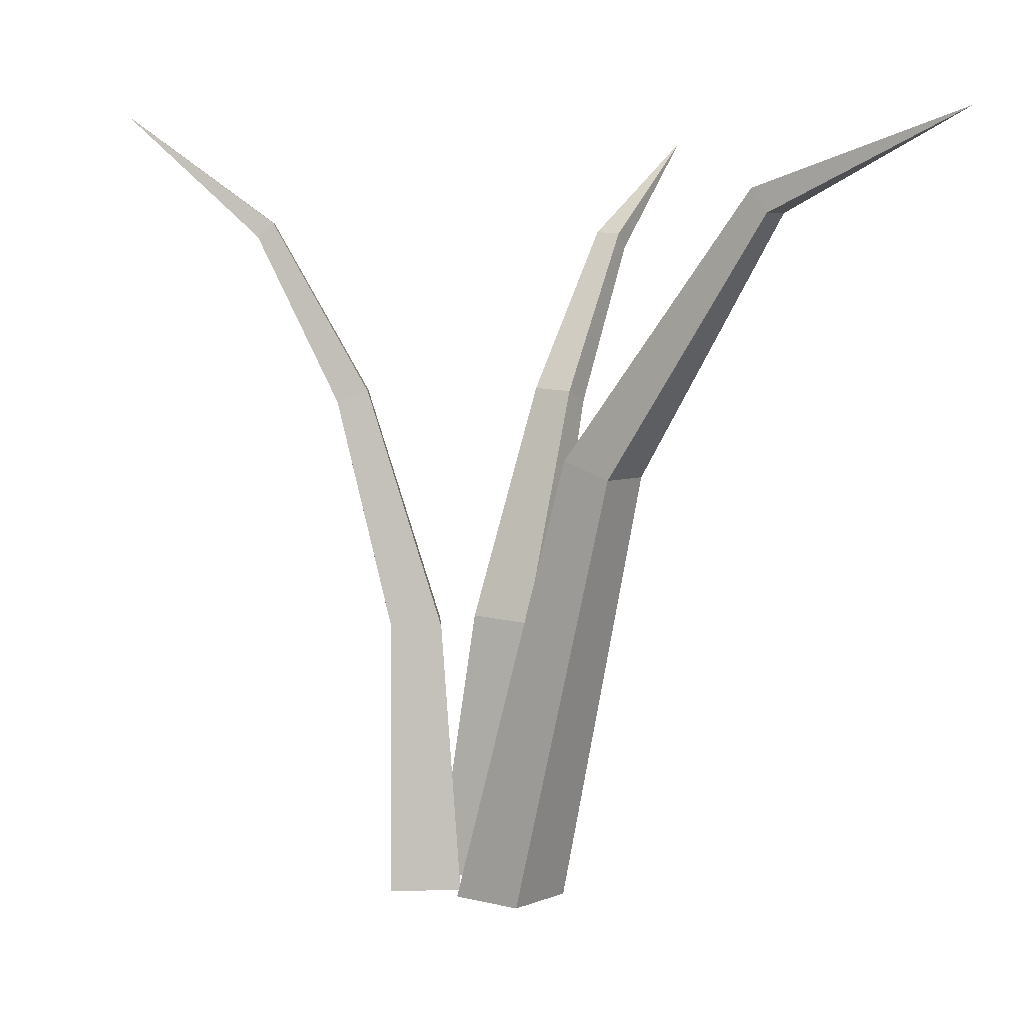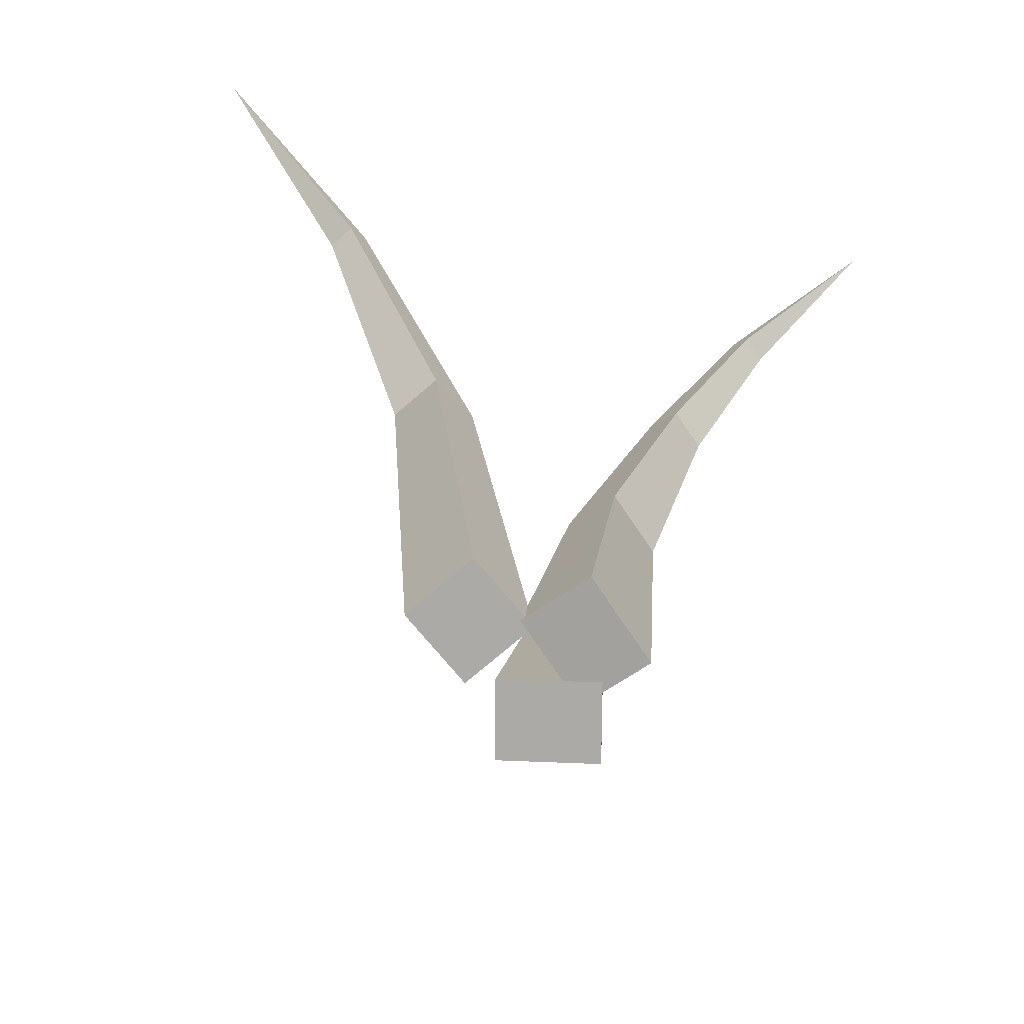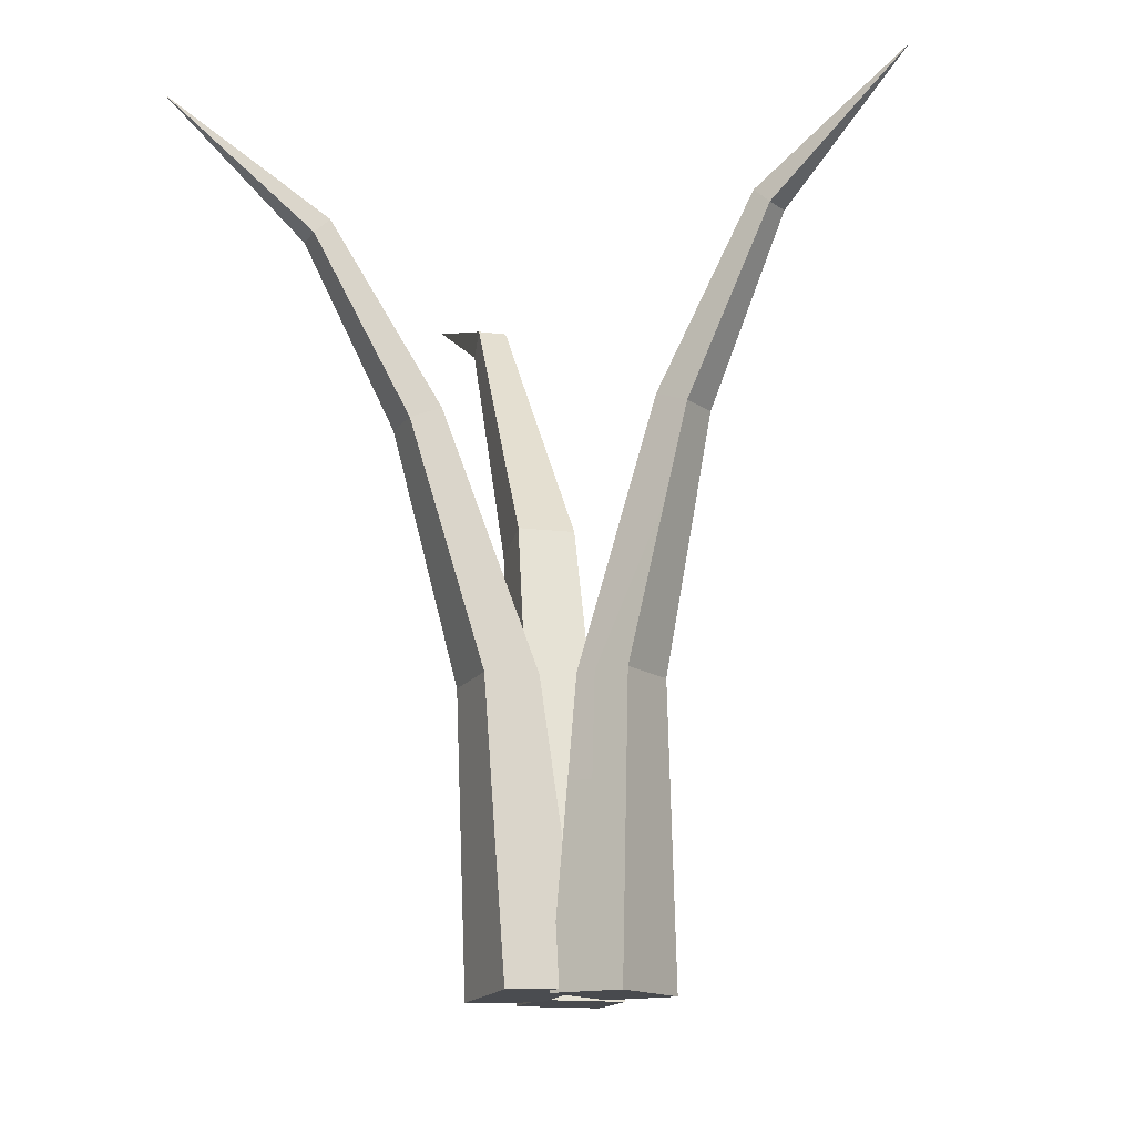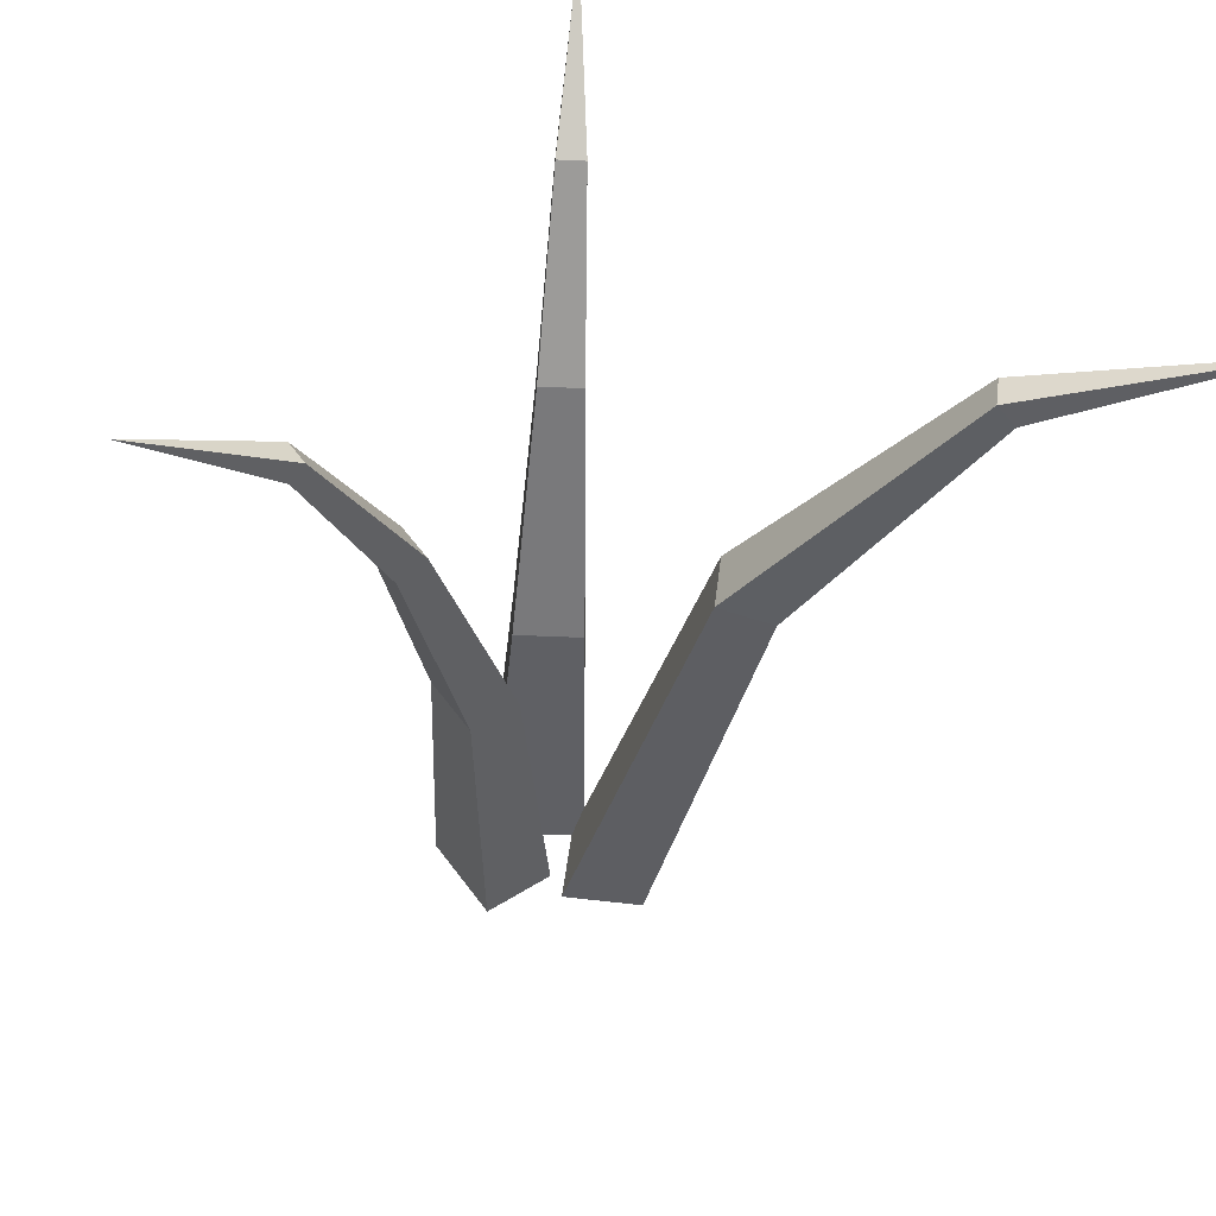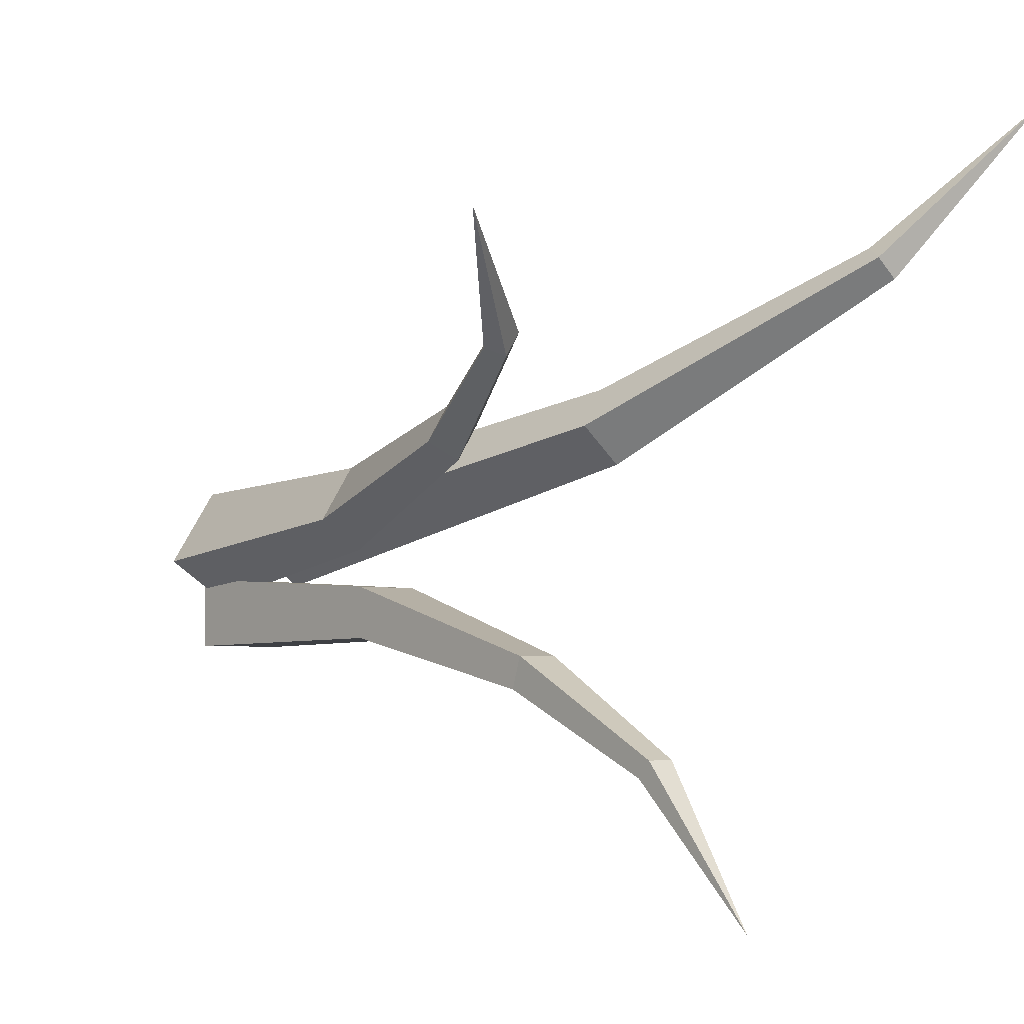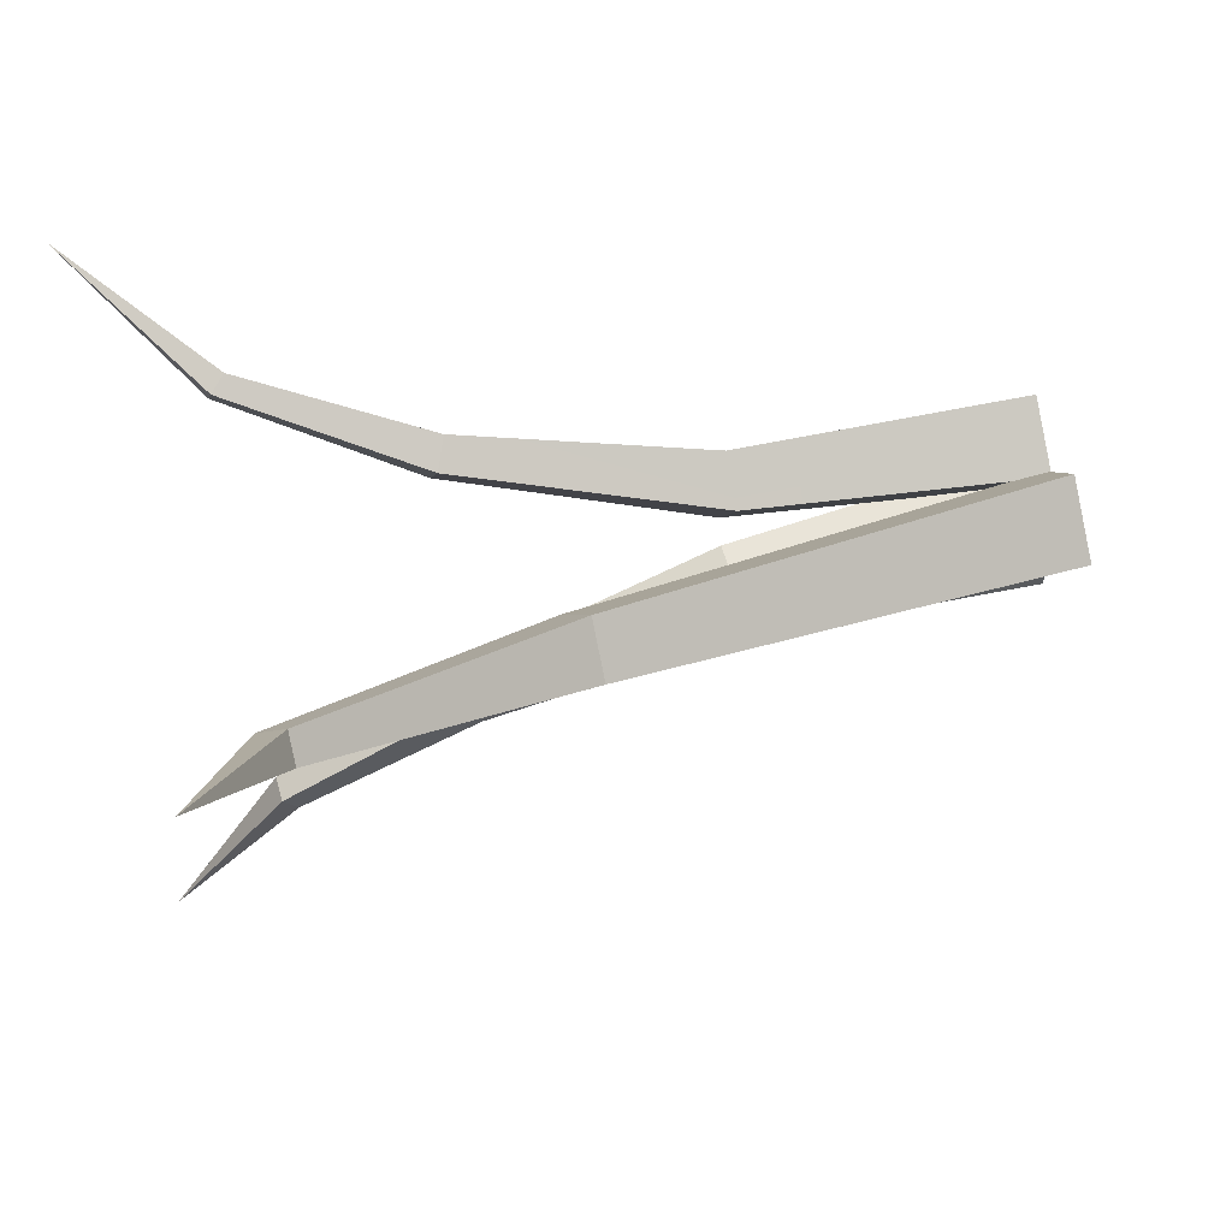
<metadata>
{"format":"obj","ext":"obj","renderer":"f3d","projection":"perspective","resolution":1024,"background":"white","views":[{"elev":5.6,"azim":-92.1,"up":"+Y"},{"elev":13.2,"azim":5.0,"up":"+Z"},{"elev":-13.3,"azim":122.6,"up":"+Y"},{"elev":51.5,"azim":-123.8,"up":"+Y"},{"elev":-4.8,"azim":141.7,"up":"+Z"},{"elev":54.4,"azim":-105.4,"up":"+Z"}]}
</metadata>
<code>
o Grass2_Cube.055
v 0.736 0.001948 5.009
v 0.6643 0.3836 5.071
v 0.6849 0.001948 4.964
v 0.6278 0.3836 5.039
v 0.7804 0.001948 4.958
v 0.6945 0.3981 5.036
v 0.7292 0.001948 4.913
v 0.658 0.3981 5.004
v 0.558 0.6061 5.176
v 0.539 0.6061 5.159
v 0.5489 0.6261 5.148
v 0.5679 0.6261 5.164
v 0.4327 0.6853 5.301
v 0.831 0.001948 4.916
v 0.8197 0.2412 4.9
v 0.7518 0.001948 4.917
v 0.7628 0.2412 4.9
v 0.8305 0.001948 4.853
v 0.8193 0.2412 4.855
v 0.7512 0.001948 4.854
v 0.7624 0.2412 4.855
v 0.8088 0.4522 4.835
v 0.7726 0.4522 4.835
v 0.7723 0.4427 4.808
v 0.8086 0.4427 4.808
v 0.8016 0.6018 4.752
v 0.7783 0.6018 4.752
v 0.7782 0.5897 4.738
v 0.8015 0.5897 4.738
v 0.7889 0.6959 4.624
v 0.7704 0.000952 4.963
v 0.7905 0.2397 4.979
v 0.8146 0.005306 4.897
v 0.8222 0.2428 4.931
v 0.8223 -0.001409 4.998
v 0.8278 0.238 5.004
v 0.8666 0.002945 4.932
v 0.8595 0.2411 4.957
v 0.8503 0.4483 5.02
v 0.8705 0.4503 4.99
v 0.8929 0.4398 5.005
v 0.8727 0.4378 5.035
v 0.9229 0.5948 5.071
v 0.9359 0.5961 5.052
v 0.9474 0.5835 5.059
v 0.9344 0.5822 5.078
v 1.035 0.6845 5.139
g Grass2_Cube.055_Grass1_1.001
f 1 2 4 3
f 3 4 8 7
f 7 8 6 5
f 5 6 2 1
f 3 7 5 1
f 8 4 10 11
f 12 11 13
f 6 8 11 12
f 4 2 9 10
f 2 6 12 9
f 10 9 13
f 9 12 13
f 11 10 13
f 14 15 17 16
f 16 17 21 20
f 20 21 19 18
f 18 19 15 14
f 16 20 18 14
f 19 21 24 25
f 22 25 29 26
f 17 15 22 23
f 15 19 25 22
f 21 17 23 24
f 29 28 30
f 24 23 27 28
f 25 24 28 29
f 23 22 26 27
f 27 26 30
f 26 29 30
f 28 27 30
f 31 32 34 33
f 33 34 38 37
f 37 38 36 35
f 35 36 32 31
f 33 37 35 31
f 36 38 41 42
f 39 42 46 43
f 34 32 39 40
f 32 36 42 39
f 38 34 40 41
f 46 45 47
f 41 40 44 45
f 42 41 45 46
f 40 39 43 44
f 44 43 47
f 43 46 47
f 45 44 47

</code>
